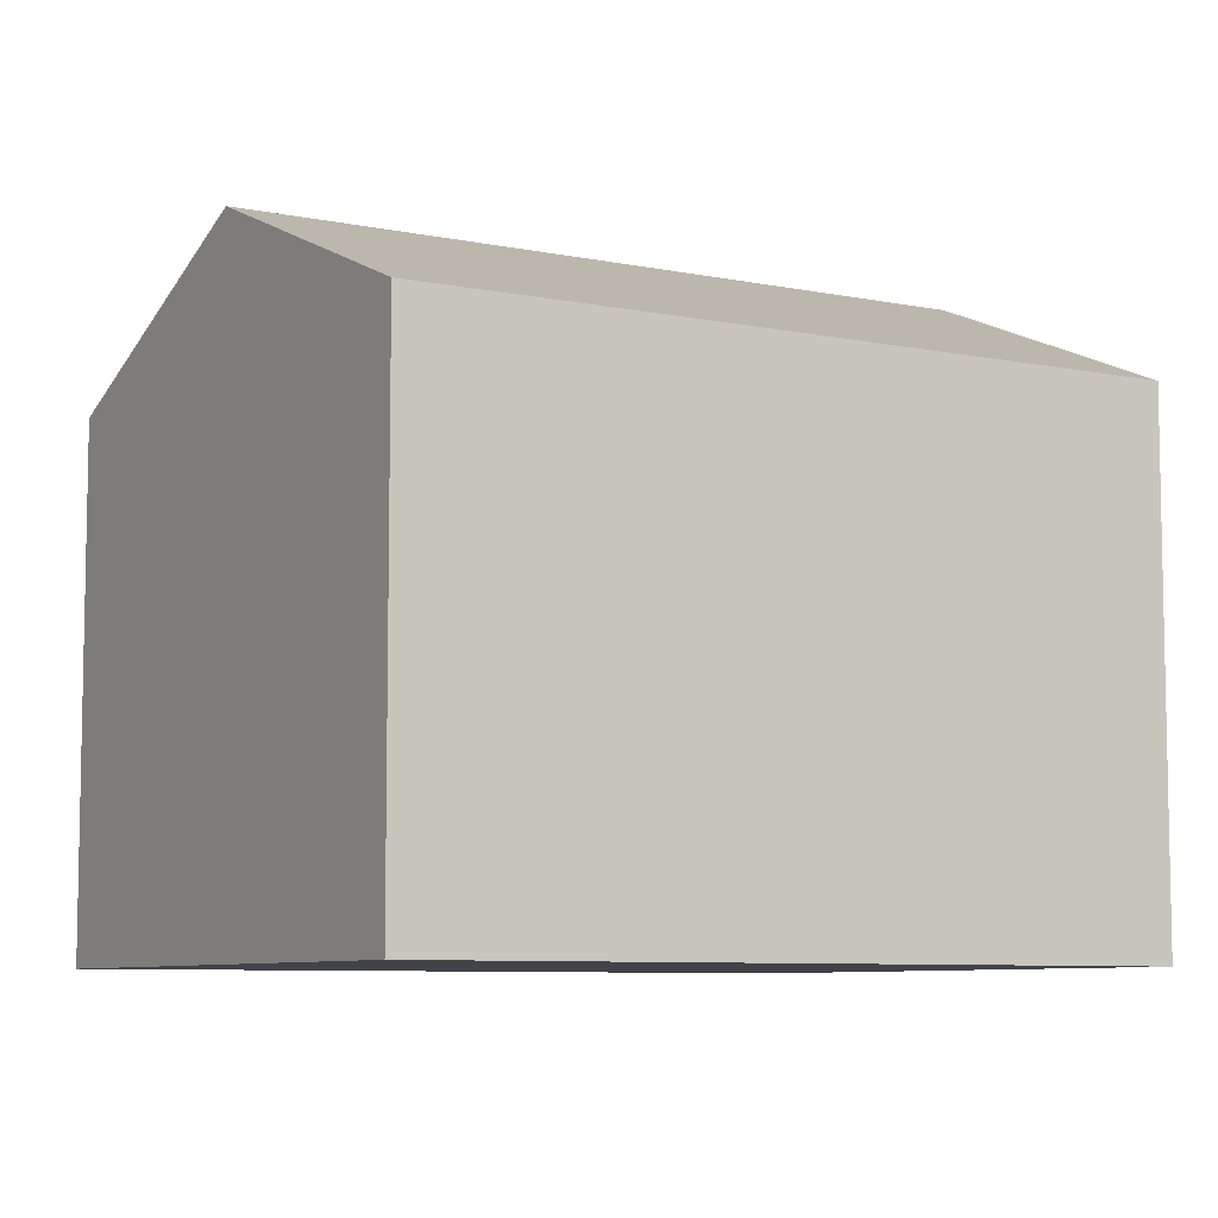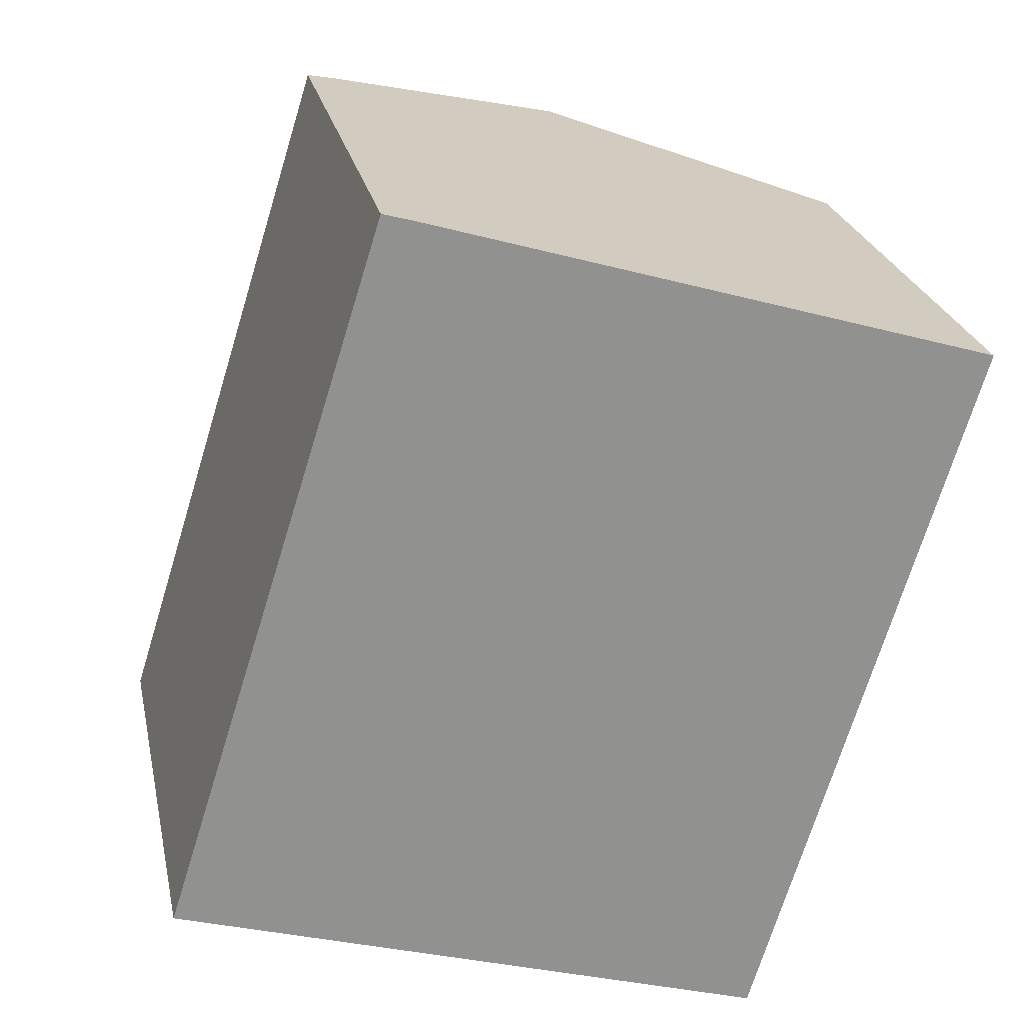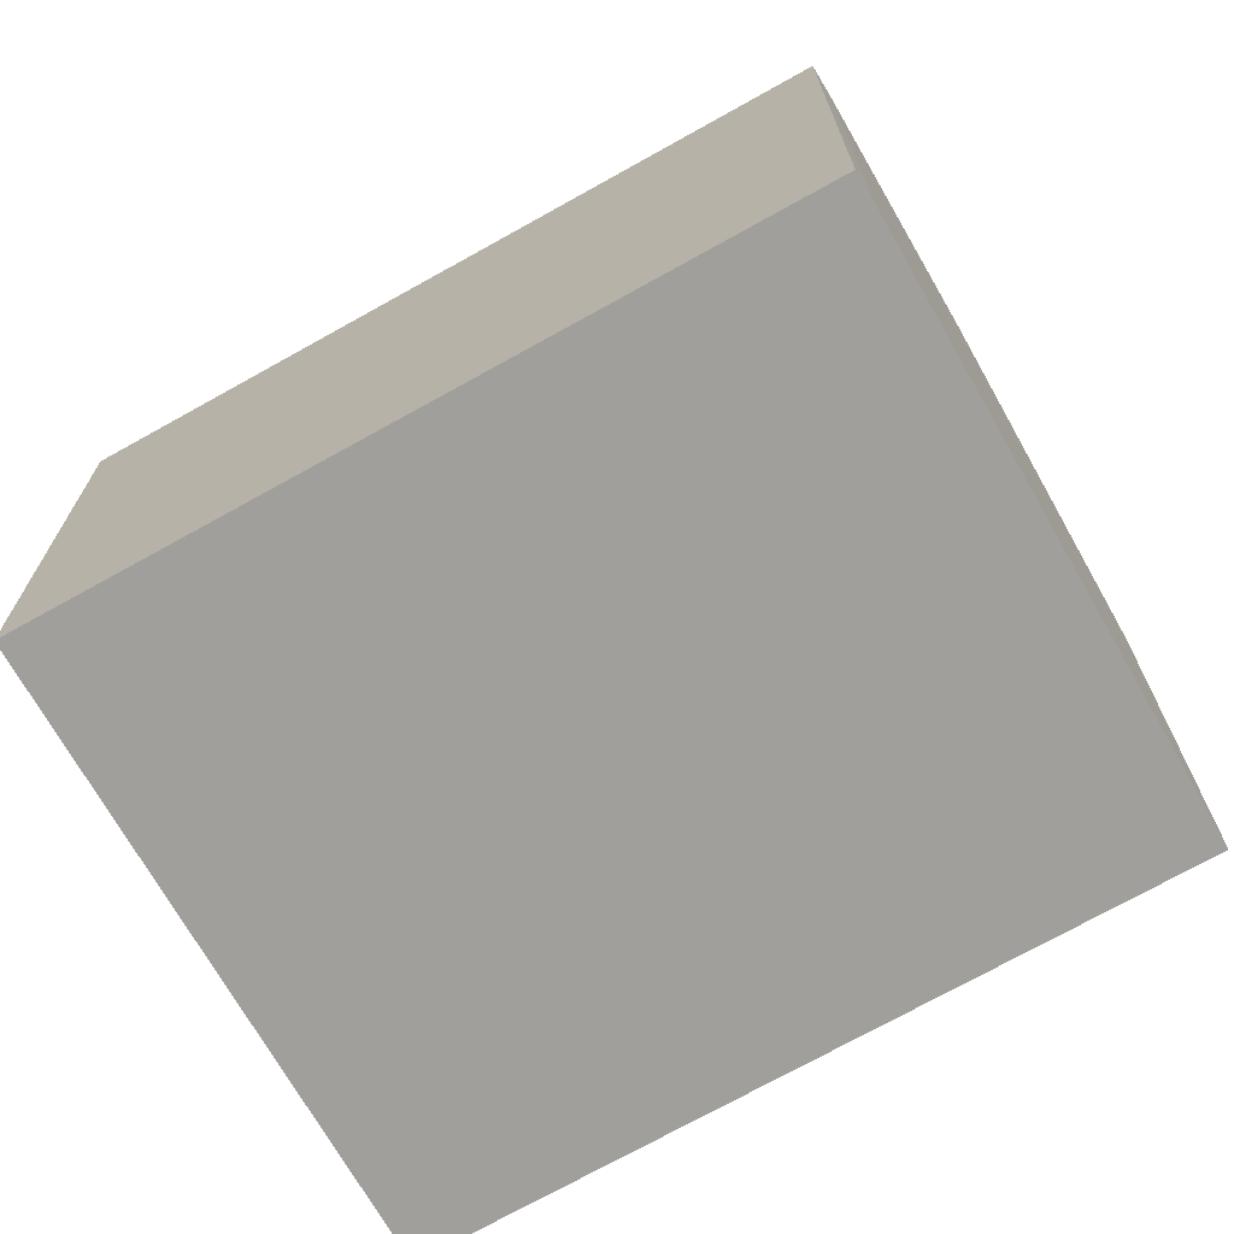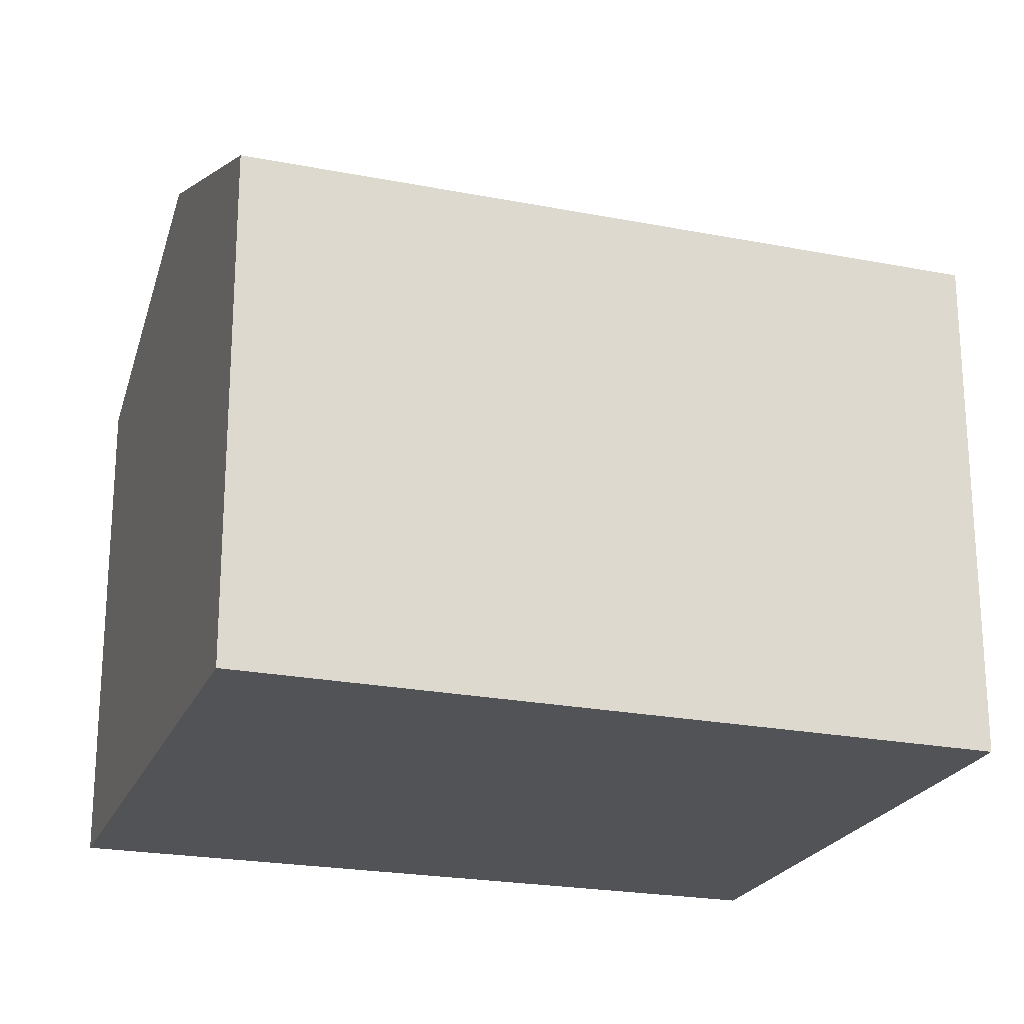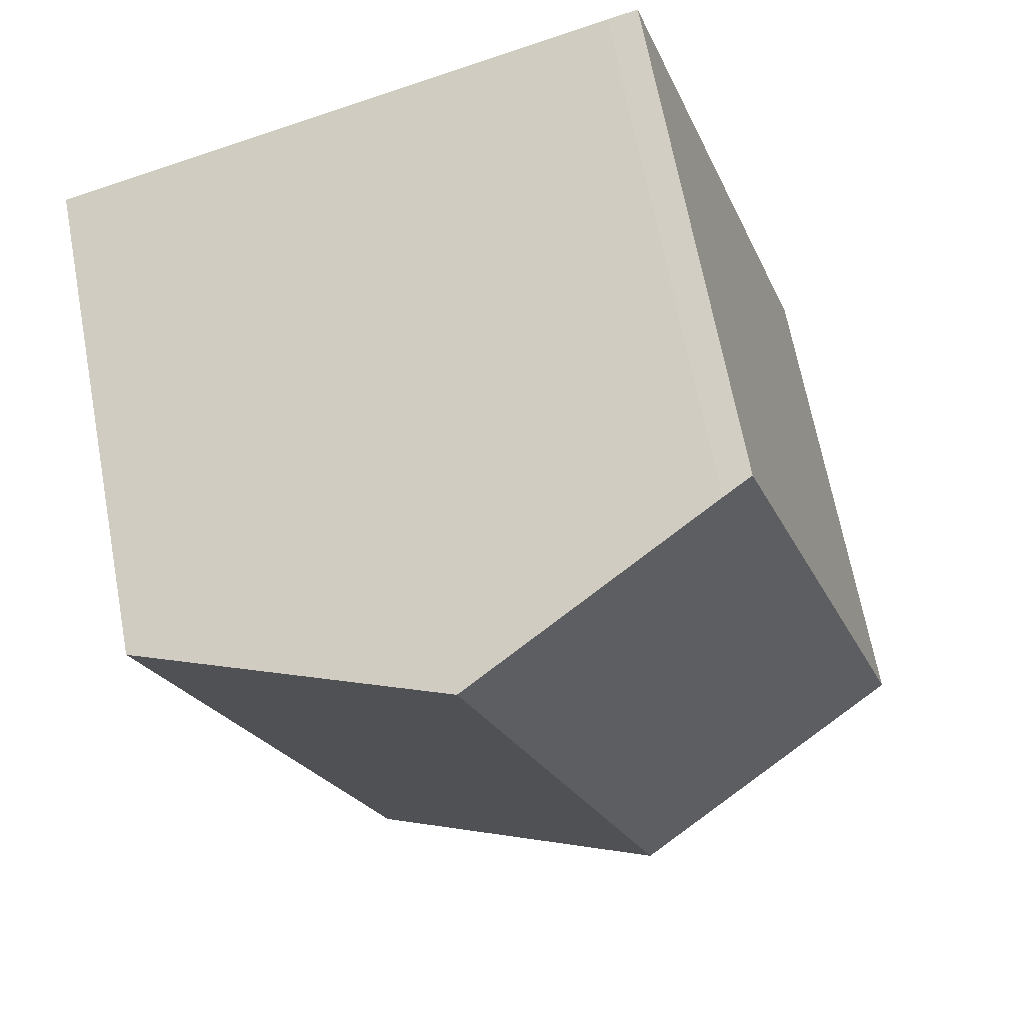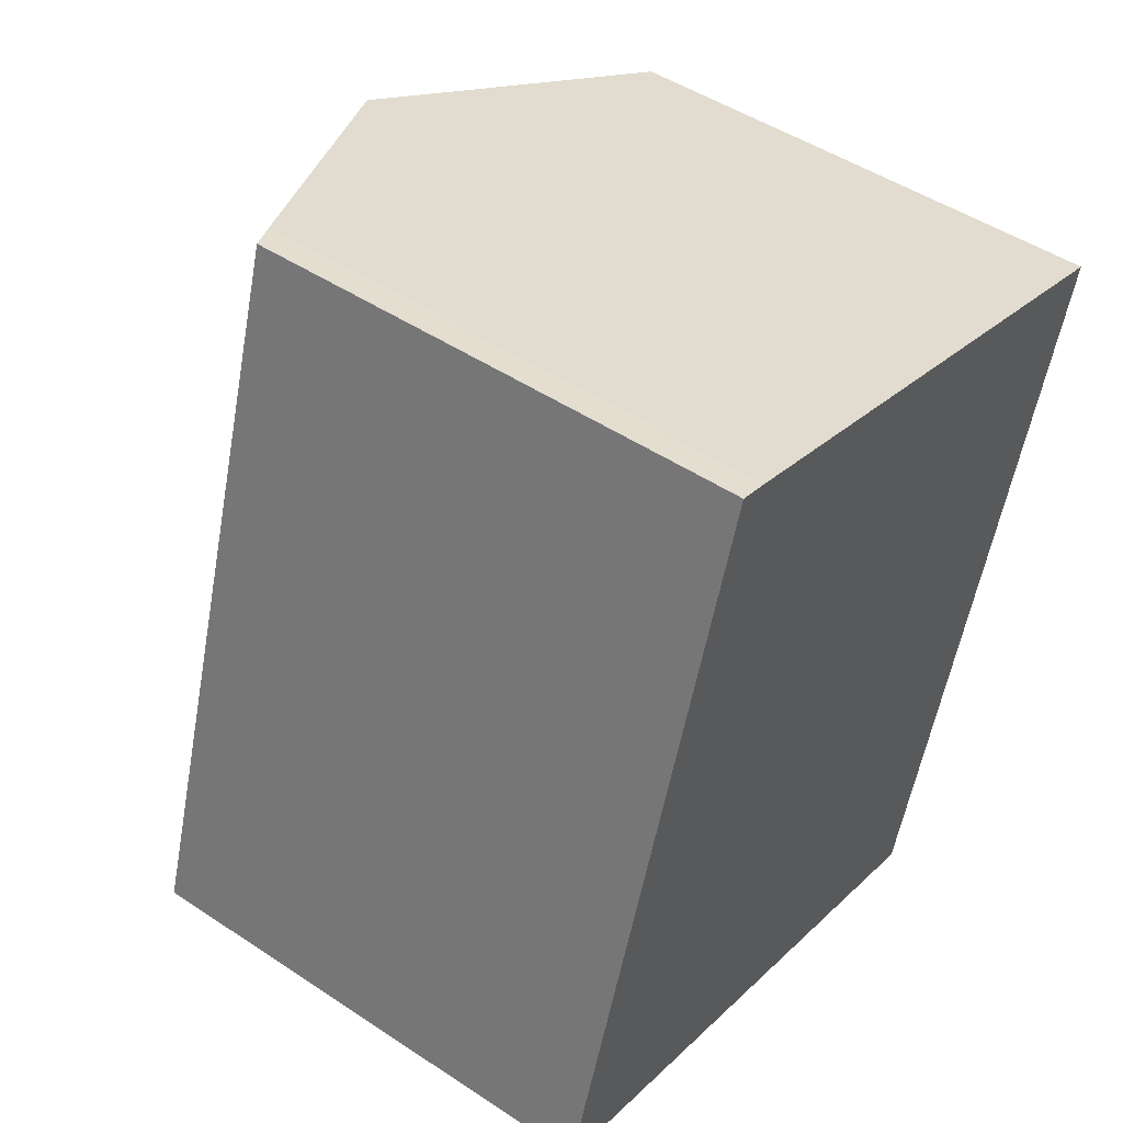
<metadata>
{"format":"obj","ext":"obj","renderer":"f3d","projection":"perspective","resolution":1024,"background":"white","views":[{"elev":-7.6,"azim":-103.5,"up":"+Y"},{"elev":24.4,"azim":-11.7,"up":"+Z"},{"elev":-71.2,"azim":-43.4,"up":"+Y"},{"elev":-22.5,"azim":-91.6,"up":"+Y"},{"elev":67.1,"azim":169.4,"up":"+Z"},{"elev":48.0,"azim":-53.3,"up":"+Z"}]}
</metadata>
<code>
v  6.659 14 -2.04
v  15.37 11.18 2.88
v  13.26 11.18 -4.062
v  11.46 14 13.8
v  15.99 11.18 4.929
v  18.07 11.18 11.79
v  4.954 11.22 15.76
v  0 11.15 6.829e-16
v  5.617 11.5 15.58
v  13.26 2.487e-16 -4.062
v  0 0 0
v  6.659 1.249e-16 -2.04
v  4.954 -9.651e-16 15.76
v  5.617 -9.538e-16 15.58
v  18.07 -7.218e-16 11.79
v  11.46 -8.448e-16 13.8
v  15.99 -3.018e-16 4.929
v  15.37 -1.763e-16 2.88
g defaultobject
f 1 2 3
f 2 1 4
f 2 4 5
f 5 4 6
f 7 1 8
f 1 7 4
f 4 7 9
f 10 1 3
f 1 10 8
f 8 10 11
f 11 10 12
f 8 13 7
f 13 8 11
f 7 14 9
f 14 7 13
f 14 4 9
f 4 14 6
f 6 14 15
f 15 14 16
f 15 5 6
f 5 15 2
f 2 15 3
f 3 15 17
f 3 17 10
f 10 17 18
f 16 17 15
f 17 16 14
f 17 14 13
f 17 13 11
f 17 11 18
f 18 11 10
f 10 11 12

</code>
